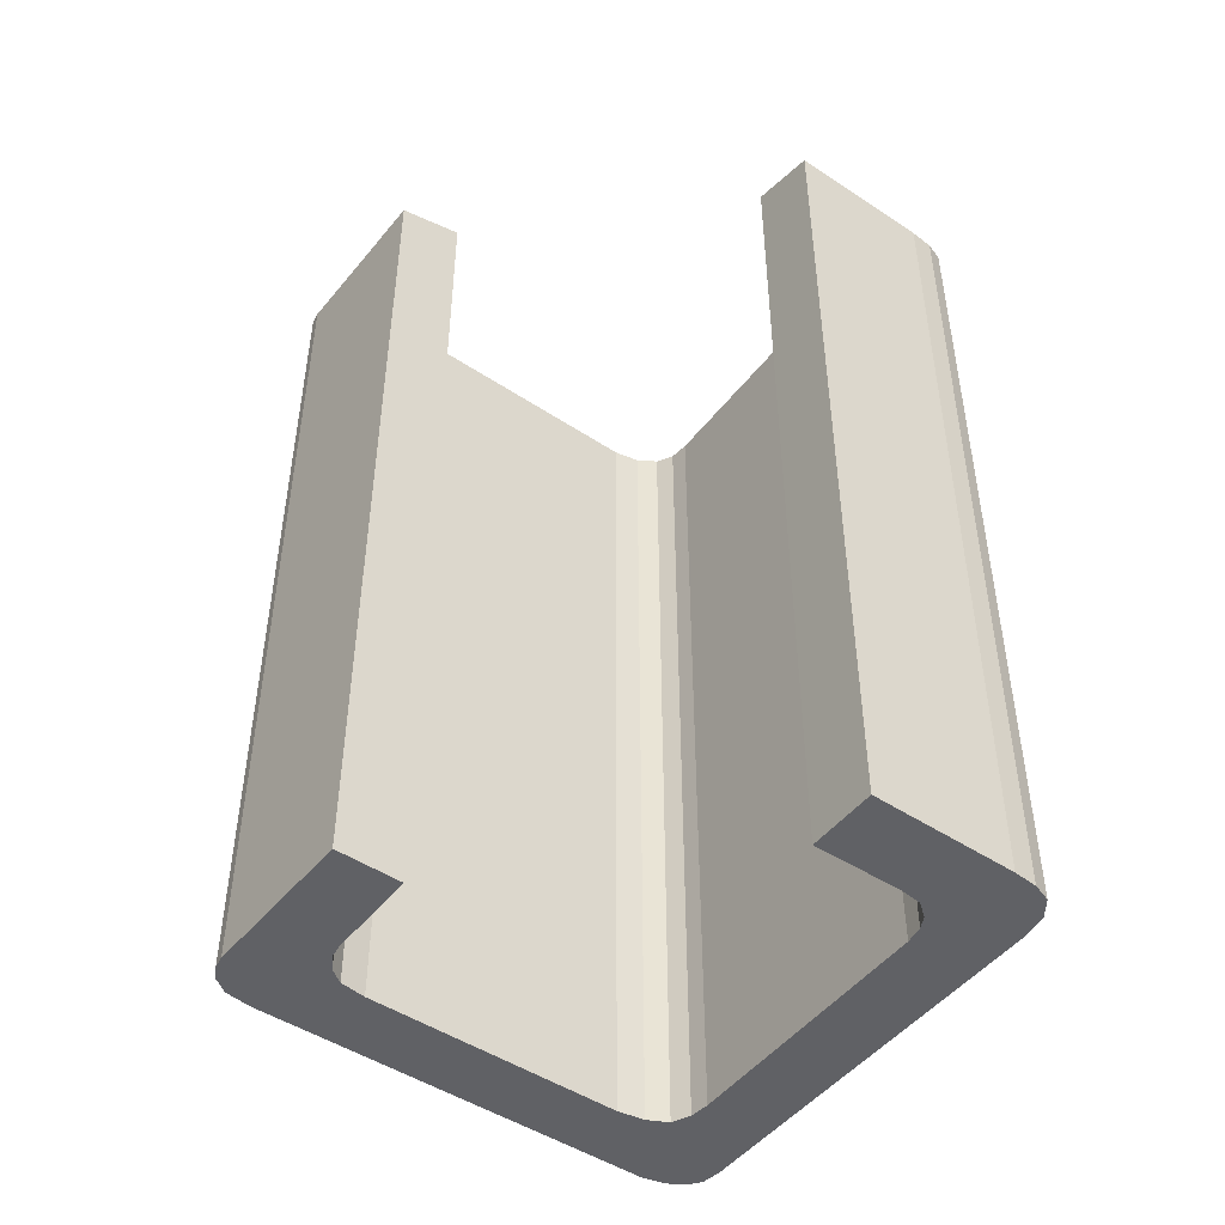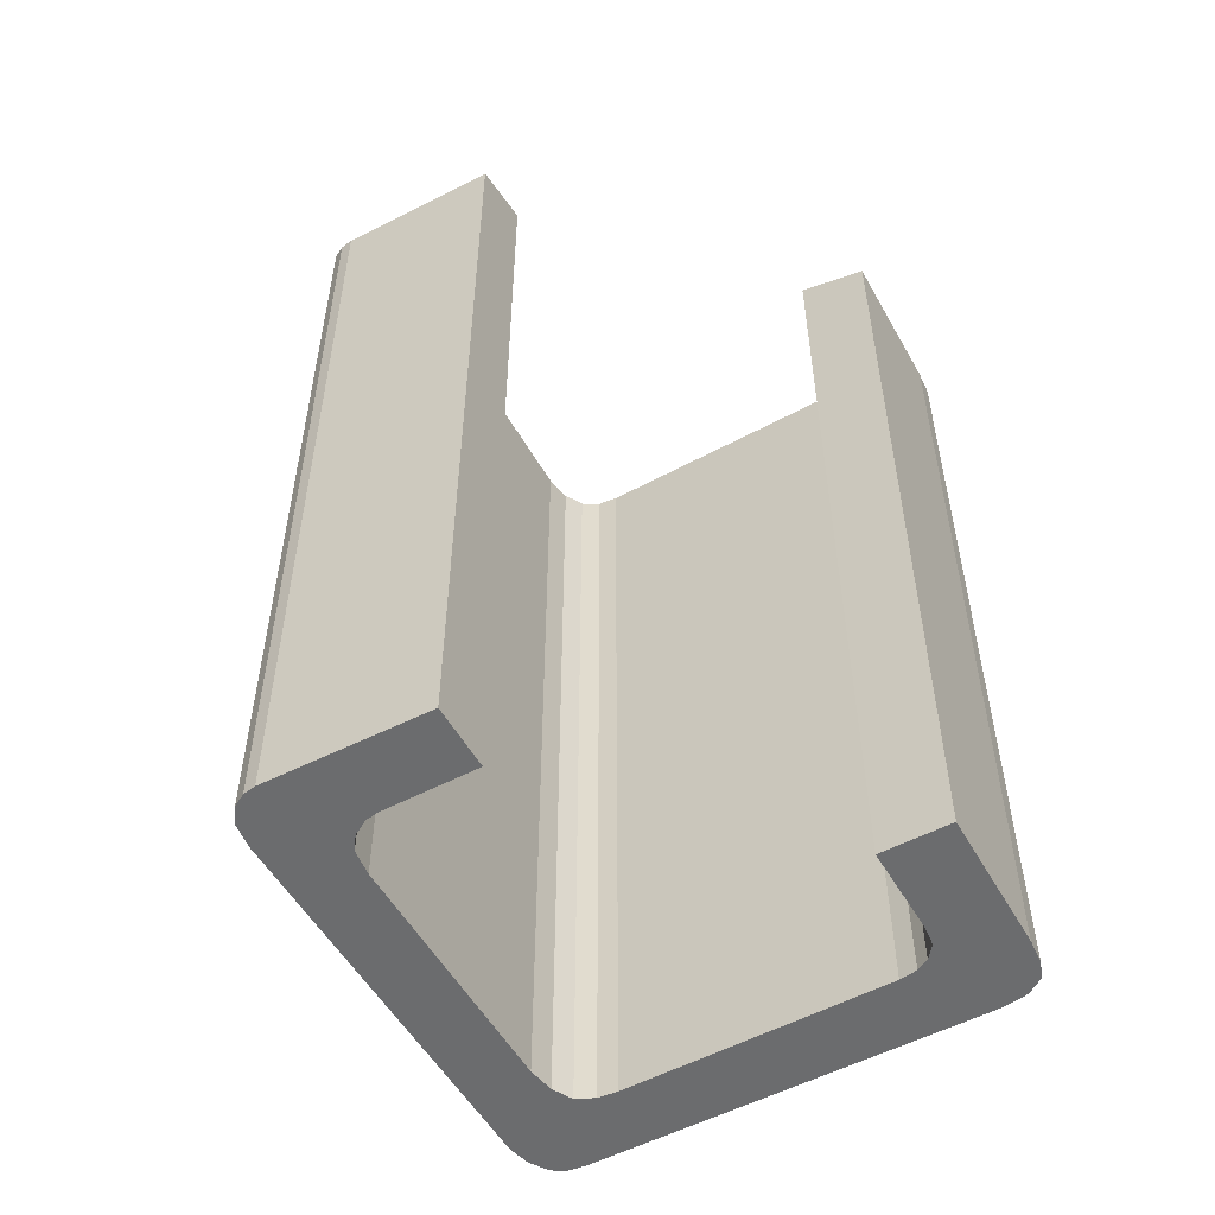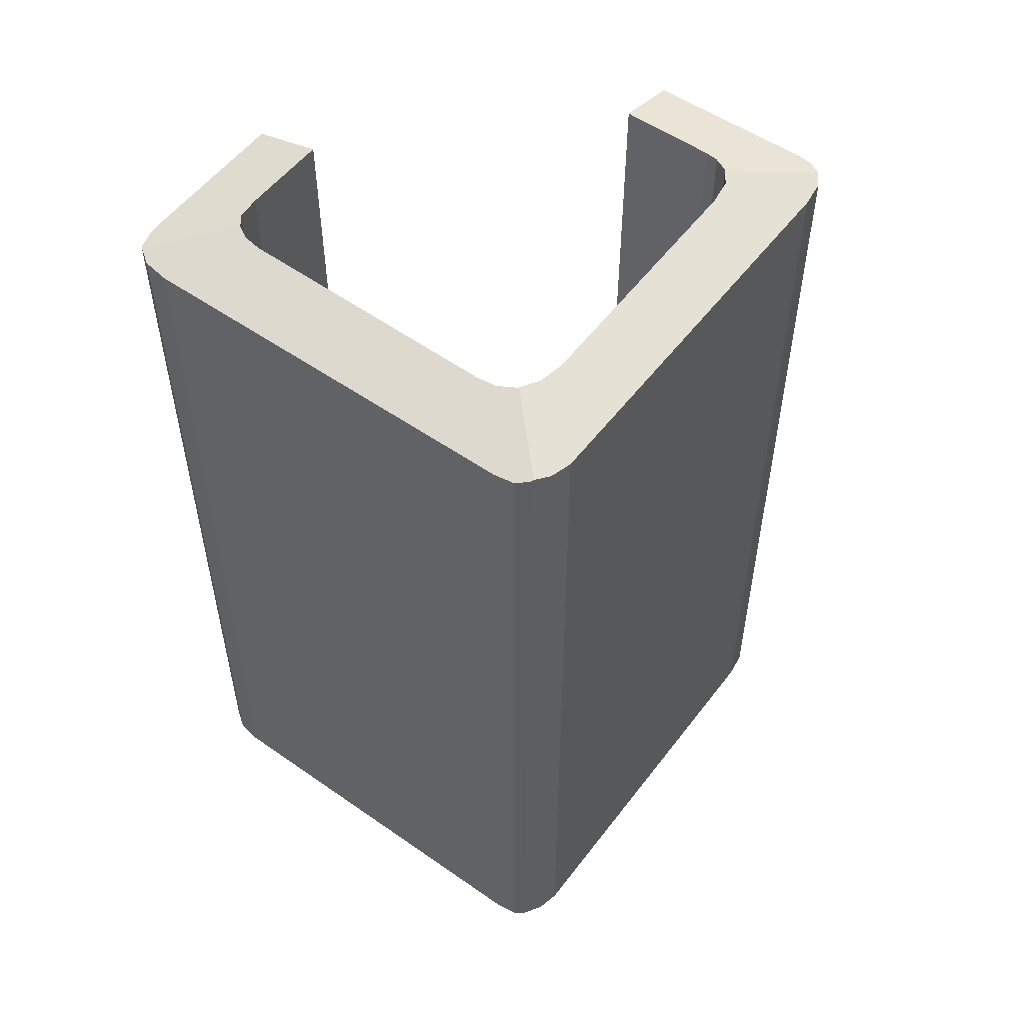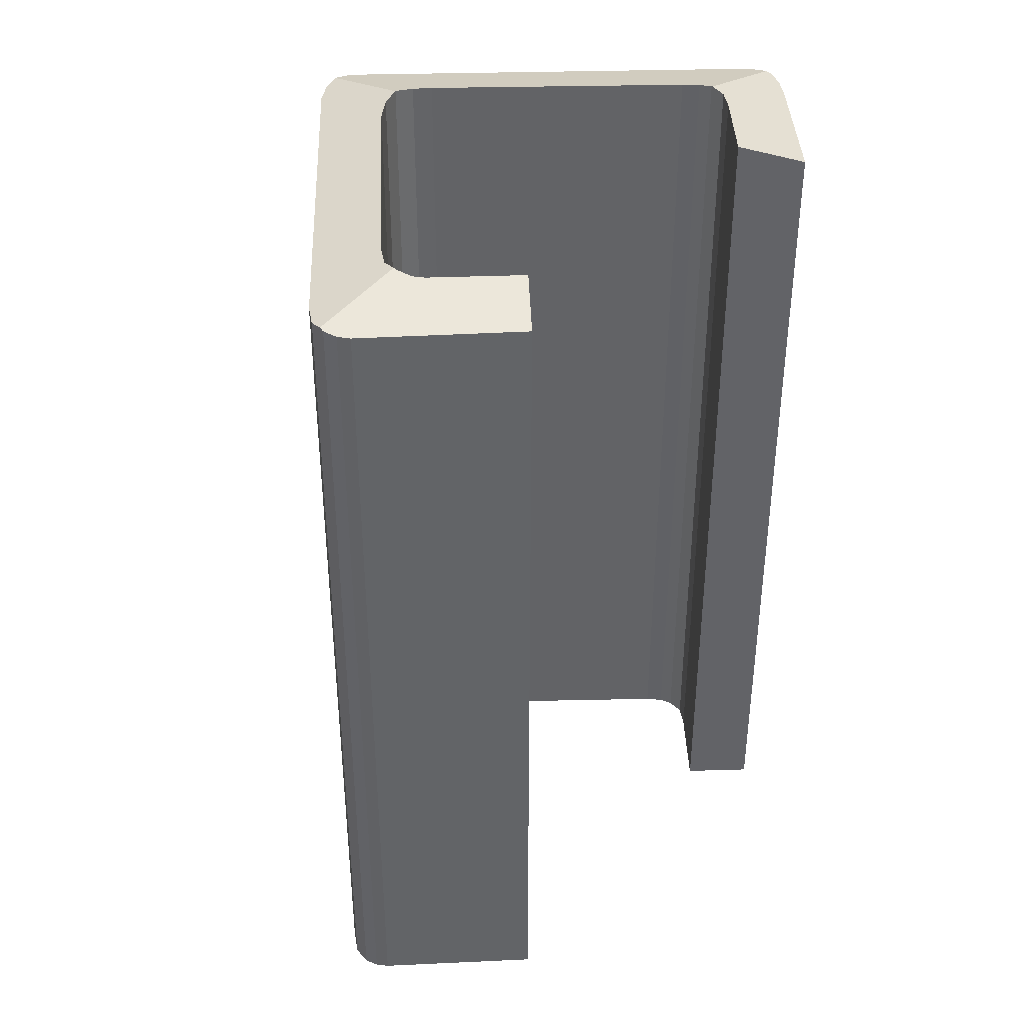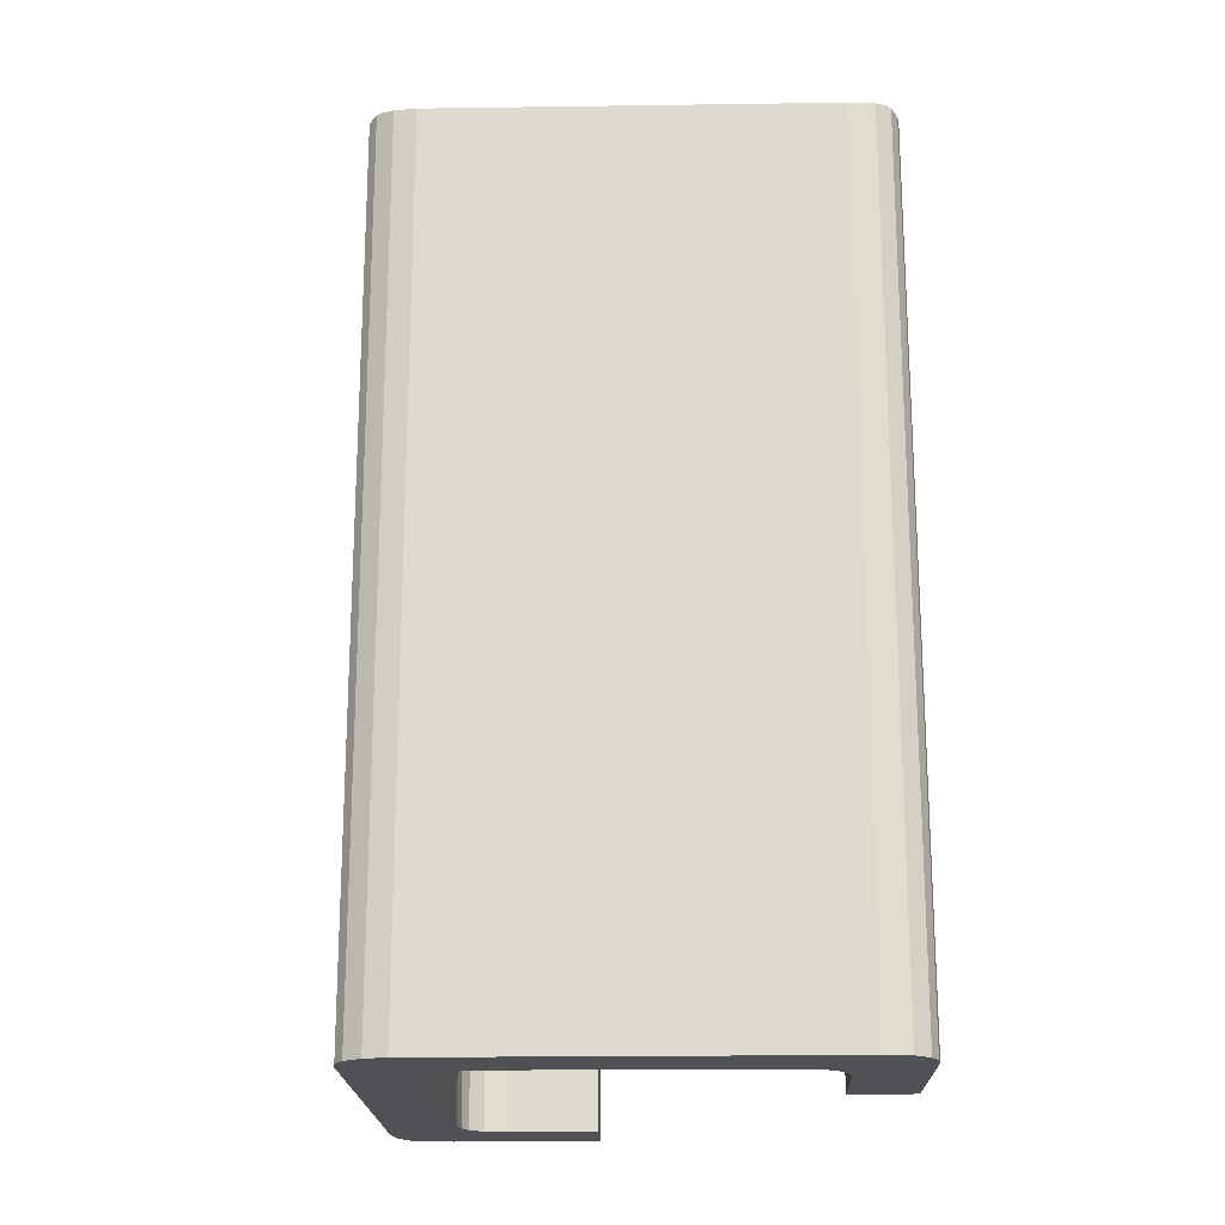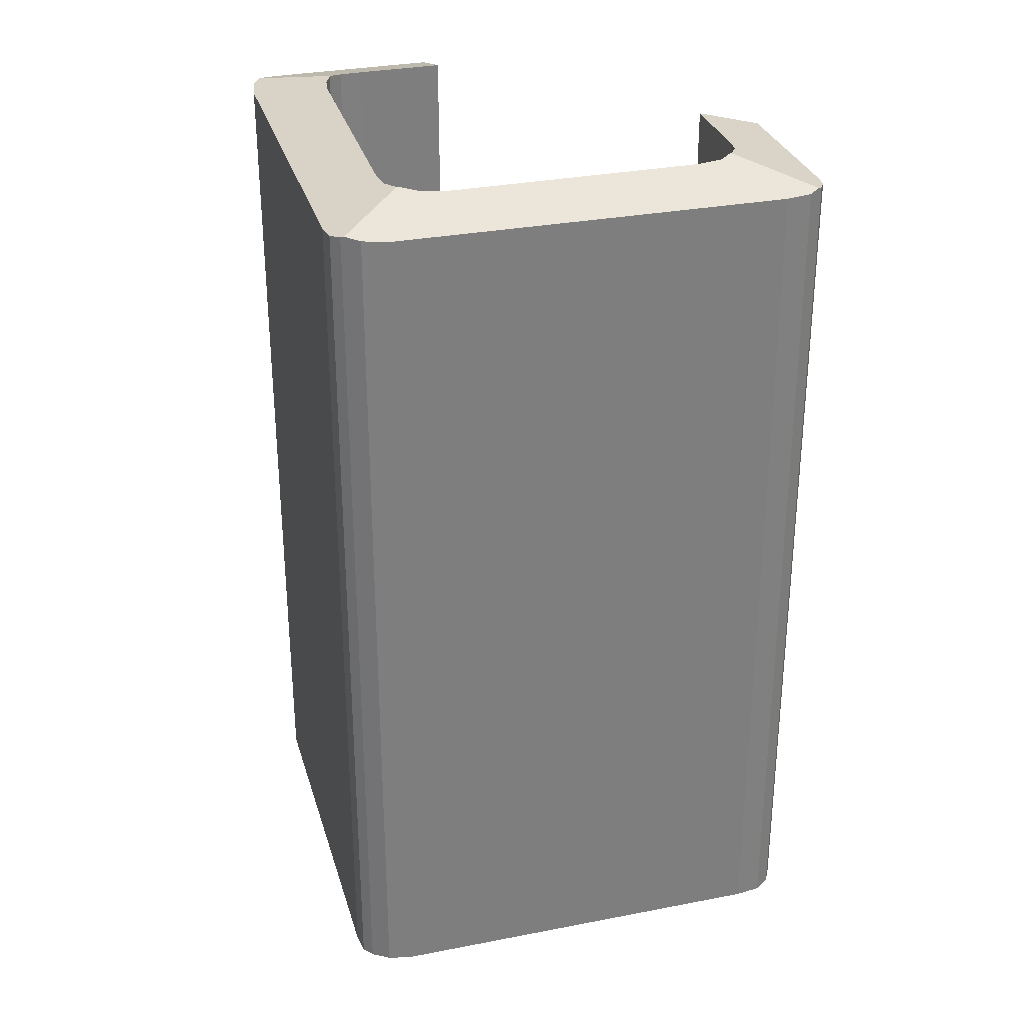
<metadata>
{"format":"obj","ext":"obj","renderer":"f3d","projection":"perspective","resolution":1024,"background":"white","views":[{"elev":-47.7,"azim":-100.3,"up":"+Y"},{"elev":-53.6,"azim":-124.6,"up":"+Y"},{"elev":54.2,"azim":62.6,"up":"+Y"},{"elev":39.2,"azim":-156.2,"up":"+Y"},{"elev":-19.8,"azim":117.9,"up":"+Y"},{"elev":30.7,"azim":100.5,"up":"+Y"}]}
</metadata>
<code>
v  4.687 26.15 -9.648
v  8.044 25.59 -13.51
v  3.836 25.63 -11.35
v  7.15 26.14 -10.86
v  7.49 26.15 -10.96
v  8.006 26.22 -10.93
v  8.404 25.61 -13.61
v  8.063 26.23 -10.89
v  8.807 25.66 -13.59
v  8.94 25.7 -13.52
v  8.445 26.17 -10.69
v  8.864 26.14 -10.06
v  9.283 25.64 -13.33
v  12.19 26.15 -3.401
v  9.704 25.61 -12.7
v  14.84 25.64 -2.267
v  12.41 26.18 -2.648
v  12.41 26.26 -2.027
v  14.93 25.75 -1.138
v  14.98 25.68 -1.618
v  14.24 25.64 -0.344
v  12.41 26.25 -1.996
v  14.74 25.66 -0.679
v  14.92 25.73 -1.029
v  12.04 26.18 -1.542
v  3.951 25.61 4.661
v  11.55 26.17 -1.235
v  4.618 26.17 2.051
v  4.121 26.19 2.203
v  3.726 26.24 2.194
v  3.688 26.25 2.176
v  2.805 25.7 4.814
v  3.238 25.64 4.882
v  0 25.61 1.568e-15
v  2.908 26.15 1.405
v  1.809 26.16 -0.882
v  1.885 25.6 3.803
v  3.263 26.17 1.97
v  2.239 25.62 4.397
v  2.637 25.67 4.787
v  1.809 5.401e-17 -0.882
v  2.908 -8.603e-17 1.405
v  14.84 1.388e-16 -2.267
v  9.704 7.777e-16 -12.7
v  9.283 8.162e-16 -13.33
v  8.807 8.321e-16 -13.59
v  8.94 8.276e-16 -13.52
v  3.726 -1.343e-16 2.194
v  3.263 -1.206e-16 1.97
v  3.688 -1.332e-16 2.176
v  0 0 0
v  3.836 6.951e-16 -11.35
v  8.044 8.271e-16 -13.51
v  12.41 1.222e-16 -1.996
v  12.04 9.442e-17 -1.542
v  11.55 7.562e-17 -1.235
v  4.618 -1.256e-16 2.051
v  1.885 -2.329e-16 3.803
v  2.239 -2.692e-16 4.397
v  2.637 -2.931e-16 4.787
v  4.687 5.908e-16 -9.648
v  8.006 6.69e-16 -10.93
v  8.445 6.543e-16 -10.69
v  8.063 6.671e-16 -10.89
v  8.864 6.16e-16 -10.06
v  12.19 2.083e-16 -3.401
v  3.238 -2.989e-16 4.882
v  2.805 -2.948e-16 4.814
v  3.951 -2.854e-16 4.661
v  7.49 6.711e-16 -10.96
v  7.15 6.648e-16 -10.86
v  14.24 2.106e-17 -0.344
v  14.74 4.158e-17 -0.679
v  14.92 6.301e-17 -1.029
v  14.98 9.907e-17 -1.618
v  14.93 6.968e-17 -1.138
v  8.404 8.334e-16 -13.61
v  4.121 -1.349e-16 2.203
v  12.41 1.621e-16 -2.648
v  12.41 1.241e-16 -2.027
g defaultobject
f 1 2 3
f 2 1 4
f 2 4 5
f 2 5 6
f 2 6 7
f 7 6 8
f 7 8 9
f 9 8 10
f 11 10 8
f 10 11 12
f 10 12 13
f 13 12 14
f 13 14 15
f 15 14 16
f 16 14 17
f 16 17 18
f 16 18 19
f 16 19 20
f 21 18 22
f 21 19 18
f 19 21 23
f 19 23 24
f 25 21 22
f 21 25 26
f 26 25 27
f 26 27 28
f 26 28 29
f 26 29 30
f 26 30 31
f 26 31 32
f 26 32 33
f 34 35 36
f 35 34 37
f 35 37 38
f 38 37 31
f 31 37 32
f 32 37 39
f 32 39 40
f 35 41 36
f 41 35 42
f 43 15 16
f 15 43 44
f 15 45 13
f 45 15 44
f 13 9 10
f 9 13 46
f 46 13 45
f 46 45 47
f 30 38 31
f 38 30 48
f 38 48 49
f 49 48 50
f 49 35 38
f 35 49 42
f 41 34 36
f 34 41 51
f 2 52 3
f 52 2 53
f 54 25 22
f 25 54 55
f 55 27 25
f 27 55 56
f 27 57 28
f 57 27 56
f 51 37 34
f 37 51 58
f 37 59 39
f 59 37 58
f 39 60 40
f 60 39 59
f 3 61 1
f 61 3 52
f 6 11 8
f 11 6 62
f 11 62 63
f 63 62 64
f 63 12 11
f 12 63 65
f 12 66 14
f 66 12 65
f 40 33 32
f 33 40 60
f 33 60 67
f 67 60 68
f 67 26 33
f 26 67 69
f 4 70 5
f 70 4 71
f 5 62 6
f 62 5 70
f 26 72 21
f 72 26 69
f 21 73 23
f 73 21 72
f 23 74 24
f 74 23 73
f 61 4 1
f 4 61 71
f 24 20 19
f 20 24 74
f 20 74 75
f 75 74 76
f 75 16 20
f 16 75 43
f 46 7 9
f 7 46 77
f 77 2 7
f 2 77 53
f 28 78 29
f 78 28 57
f 29 48 30
f 48 29 78
f 14 79 17
f 79 14 66
f 17 22 18
f 22 17 54
f 54 17 79
f 54 79 80
f 41 42 51
f 58 51 42
f 49 58 42
f 50 58 49
f 48 58 50
f 43 63 44
f 64 44 63
f 62 44 64
f 65 63 43
f 66 65 43
f 79 66 43
f 75 79 43
f 80 79 75
f 76 80 75
f 54 80 76
f 55 54 76
f 74 55 76
f 73 55 74
f 56 55 73
f 72 56 73
f 57 56 72
f 69 57 72
f 78 57 69
f 48 78 69
f 58 48 69
f 59 58 69
f 67 59 69
f 60 59 67
f 68 60 67
f 46 47 77
f 45 77 47
f 53 77 45
f 44 53 45
f 52 53 44
f 62 52 44
f 70 52 62
f 71 52 70
f 61 52 71

</code>
